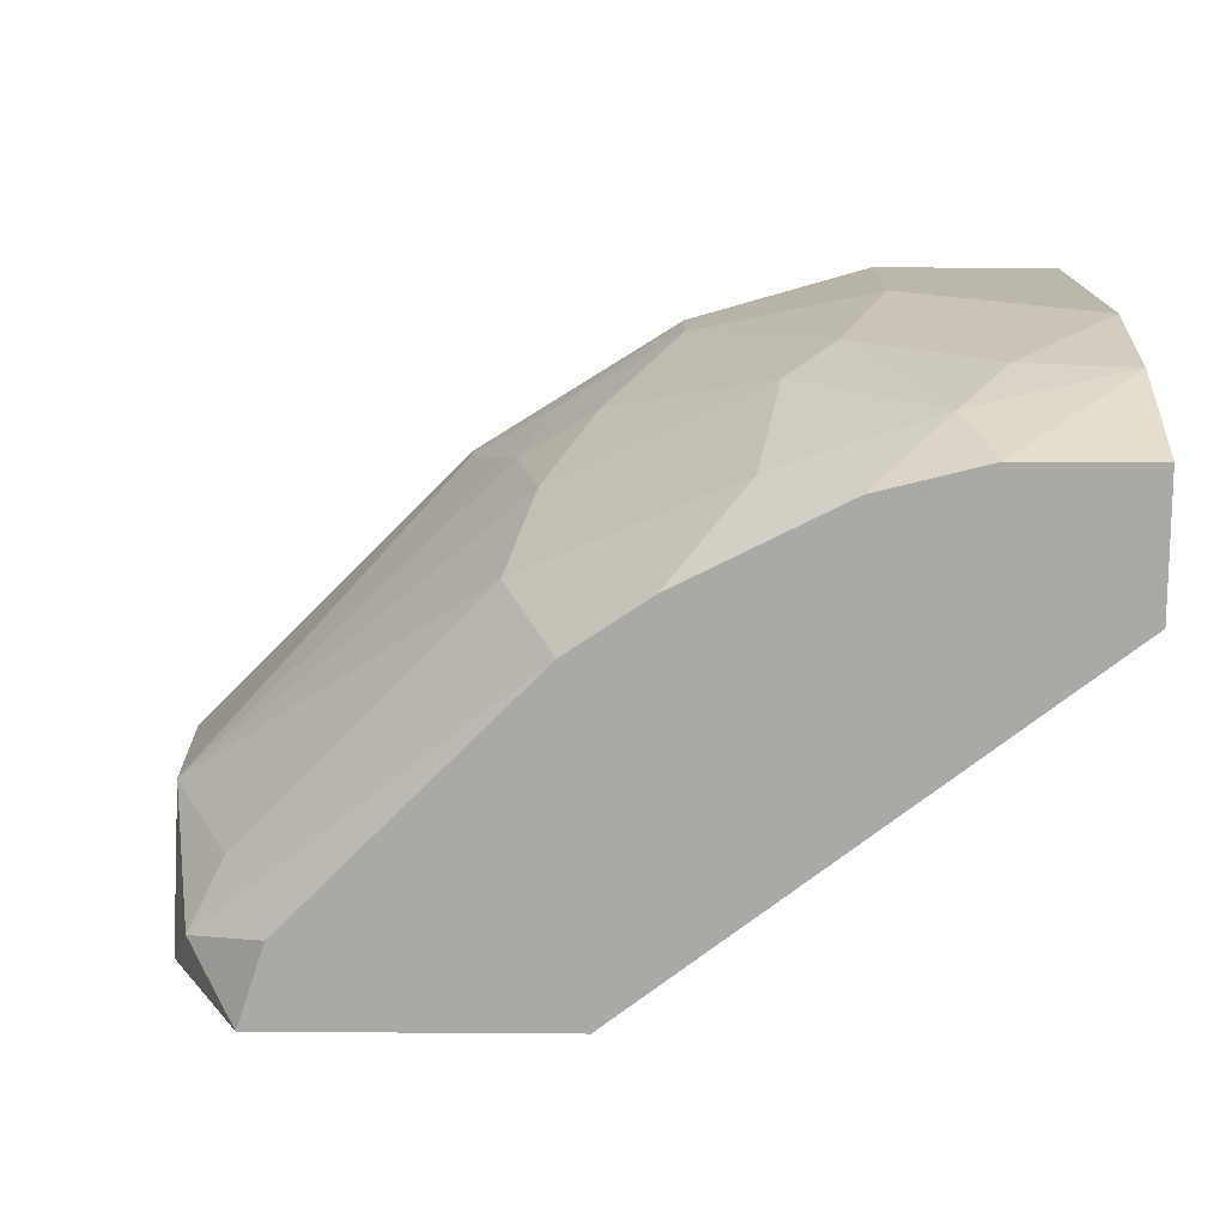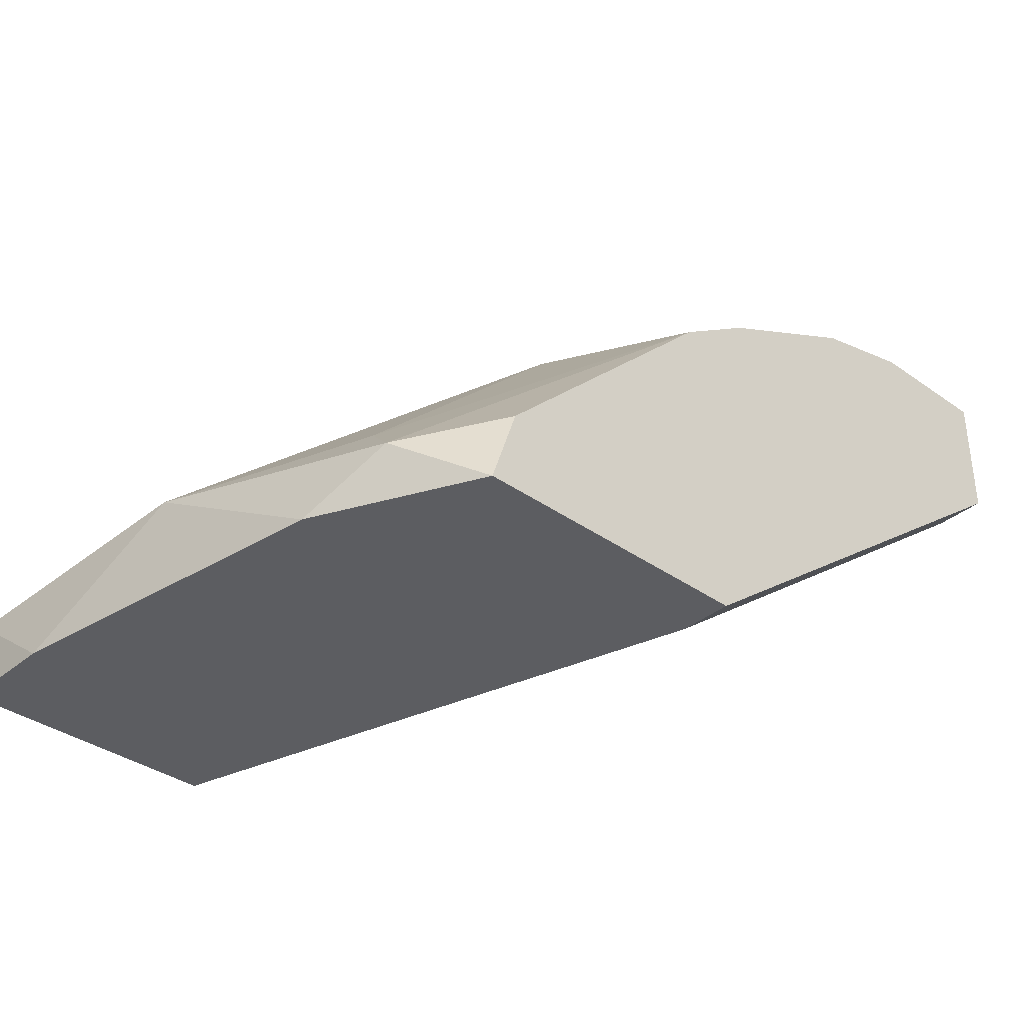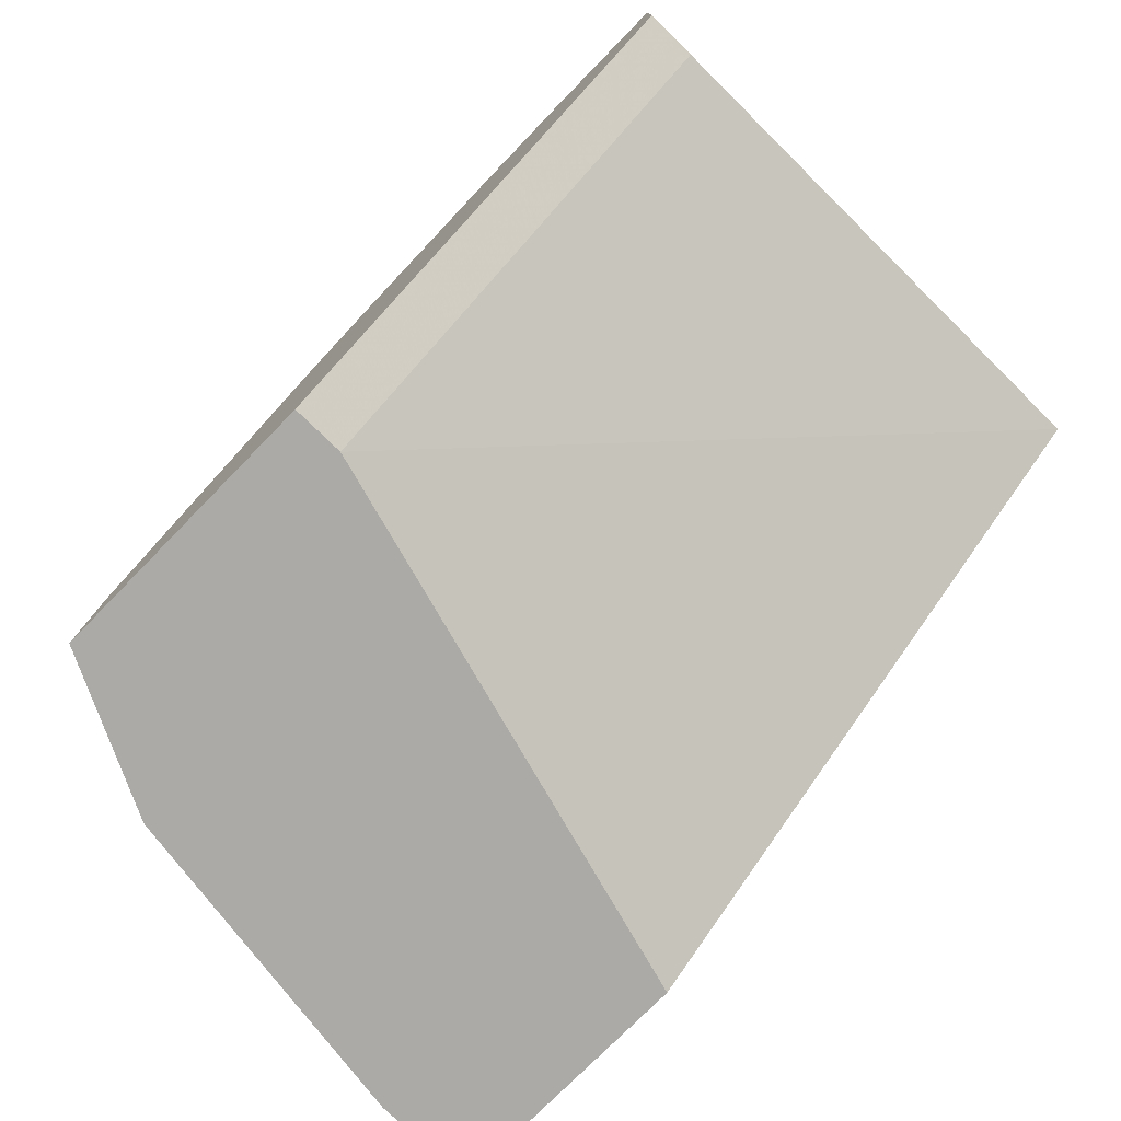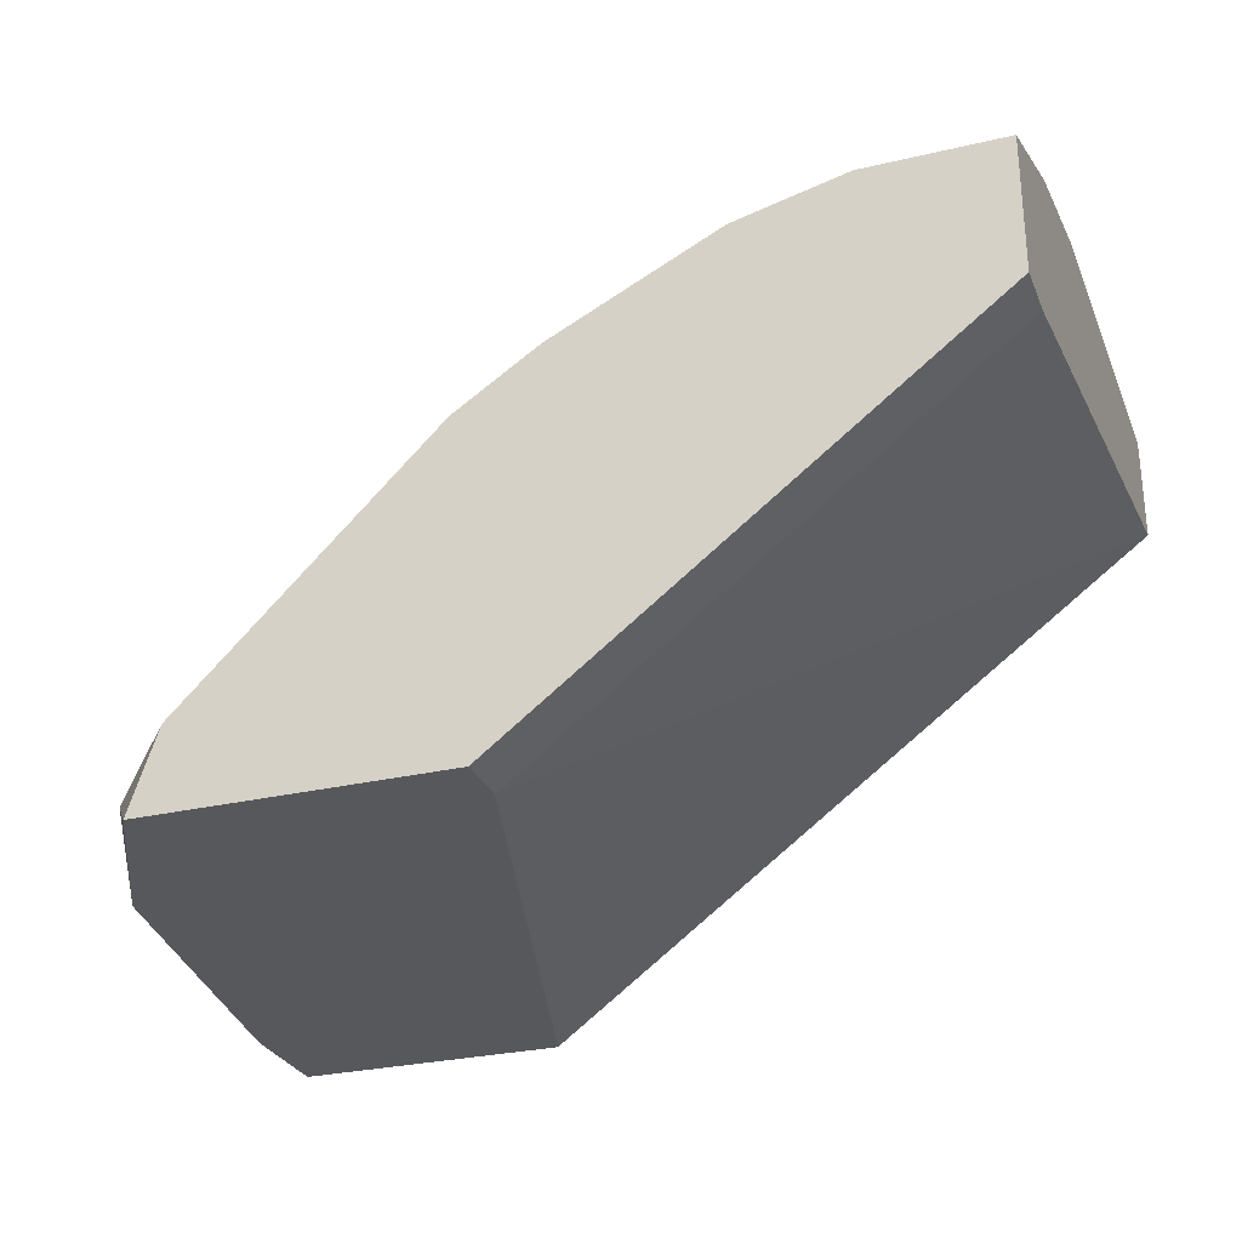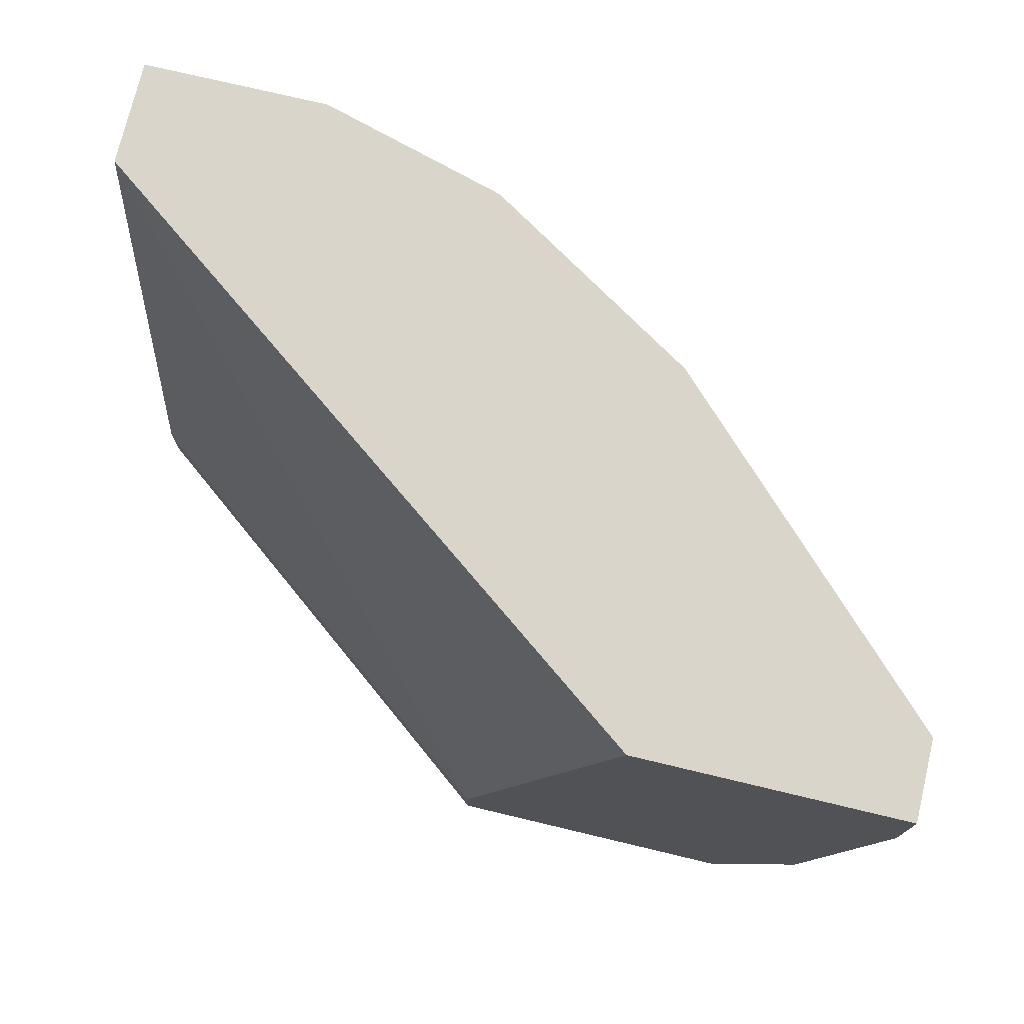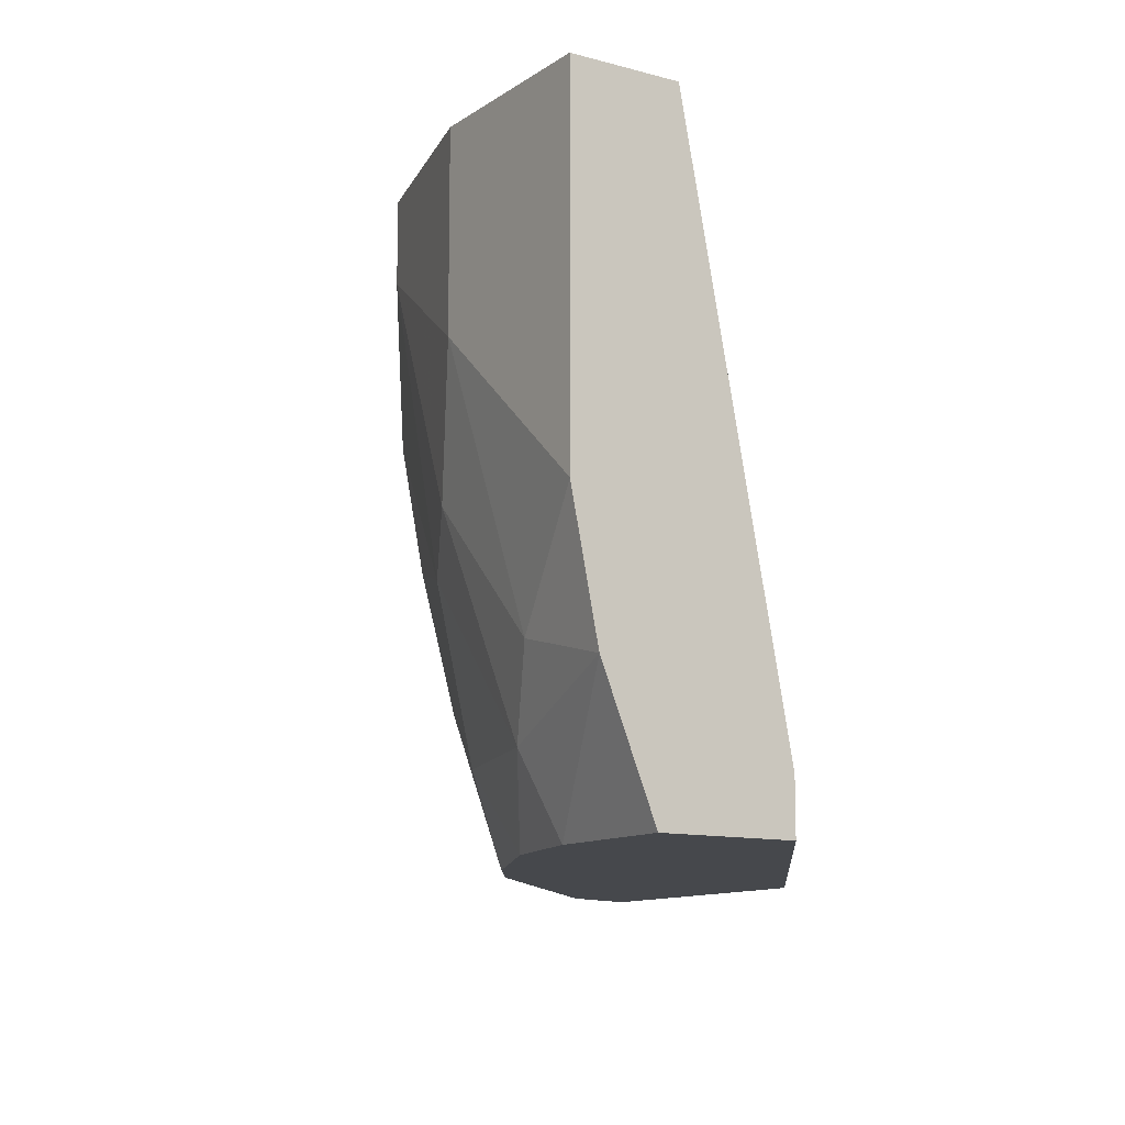
<metadata>
{"format":"obj","ext":"obj","renderer":"f3d","projection":"perspective","resolution":1024,"background":"white","views":[{"elev":14.2,"azim":-179.1,"up":"+Y"},{"elev":-36.3,"azim":137.2,"up":"+Y"},{"elev":-75.8,"azim":-134.4,"up":"+Y"},{"elev":-28.6,"azim":-160.5,"up":"+Y"},{"elev":74.6,"azim":13.4,"up":"+Z"},{"elev":-11.5,"azim":-123.1,"up":"+Z"}]}
</metadata>
<code>
v 0.01568 0.02009 0.0107
v 0.001001 0.03077 0.00402
v -0.01368 0.04279 0.03472
v -0.01368 0.04279 0.02537
v -0.02303 0.04279 0.03472
v -0.02303 0.04279 0.01737
v -0.02303 0.03745 0.03472
v -0.02303 0.04145 0.0107
v -0.02303 0.03211 0.006692
v -0.02303 0.03211 0.00402
v -0.02303 0.03878 0.00402
v -0.011 0.03745 0.00402
v -0.011 0.04145 0.0187
v 0.006339 0.03344 0.03472
v 0.006339 0.03344 0.03338
v -0.00834 0.04012 0.01604
v 0.01435 0.01475 0.00402
v 0.01969 0.02009 0.02137
v -0.01635 0.03878 0.00402
v 0.01835 0.01475 0.01203
v 0.00367 0.03478 0.02537
v 0.00367 0.03211 0.01203
v 0.02103 0.01876 0.03472
v 0.02103 0.01475 0.03472
v 0.02103 0.01475 0.02938
v -0.003001 0.03344 0.00402
v -0.01768 0.04145 0.01203
v -0.000336 0.03745 0.02404
v -0.000336 0.01475 0.006692
v -0.000336 0.01475 0.00402
v -0.01502 0.04012 0.008029
v 0.002329 0.03478 0.0187
v 0.002329 0.03611 0.03072
v 0.01702 0.01742 0.008029
v 0.007672 0.01475 0.03472
v -0.007007 0.03745 0.008029
v -0.004329 0.04012 0.03072
v -0.004329 0.04012 0.03472
v 0.01302 0.01876 0.00402
f 11 8 19
f 10 9 7
f 9 10 29
f 7 9 29
f 24 7 35
f 29 24 35
f 7 29 35
f 10 7 5
f 7 24 5
f 39 10 26
f 5 24 38
f 10 39 17
f 24 29 17
f 10 5 11
f 26 10 11
f 38 24 23
f 11 5 6
f 29 10 30
f 10 17 30
f 17 29 30
f 5 38 3
f 6 5 3
f 23 18 15
f 17 39 34
f 18 22 32
f 22 26 36
f 32 22 36
f 24 17 20
f 34 18 20
f 17 34 20
f 26 11 12
f 31 36 12
f 36 26 12
f 39 26 2
f 26 22 2
f 34 39 2
f 3 38 4
f 6 3 4
f 18 23 25
f 23 24 25
f 24 20 25
f 20 18 25
f 31 13 16
f 36 31 16
f 32 36 16
f 28 32 16
f 28 16 37
f 38 33 37
f 33 28 37
f 4 38 37
f 13 4 37
f 16 13 37
f 33 38 14
f 38 23 14
f 15 33 14
f 23 15 14
f 11 6 8
f 22 18 1
f 18 34 1
f 2 22 1
f 34 2 1
f 33 15 21
f 15 18 21
f 18 32 21
f 28 33 21
f 32 28 21
f 13 31 27
f 4 13 27
f 6 4 27
f 31 8 27
f 8 6 27
f 31 12 19
f 12 11 19
f 8 31 19

</code>
